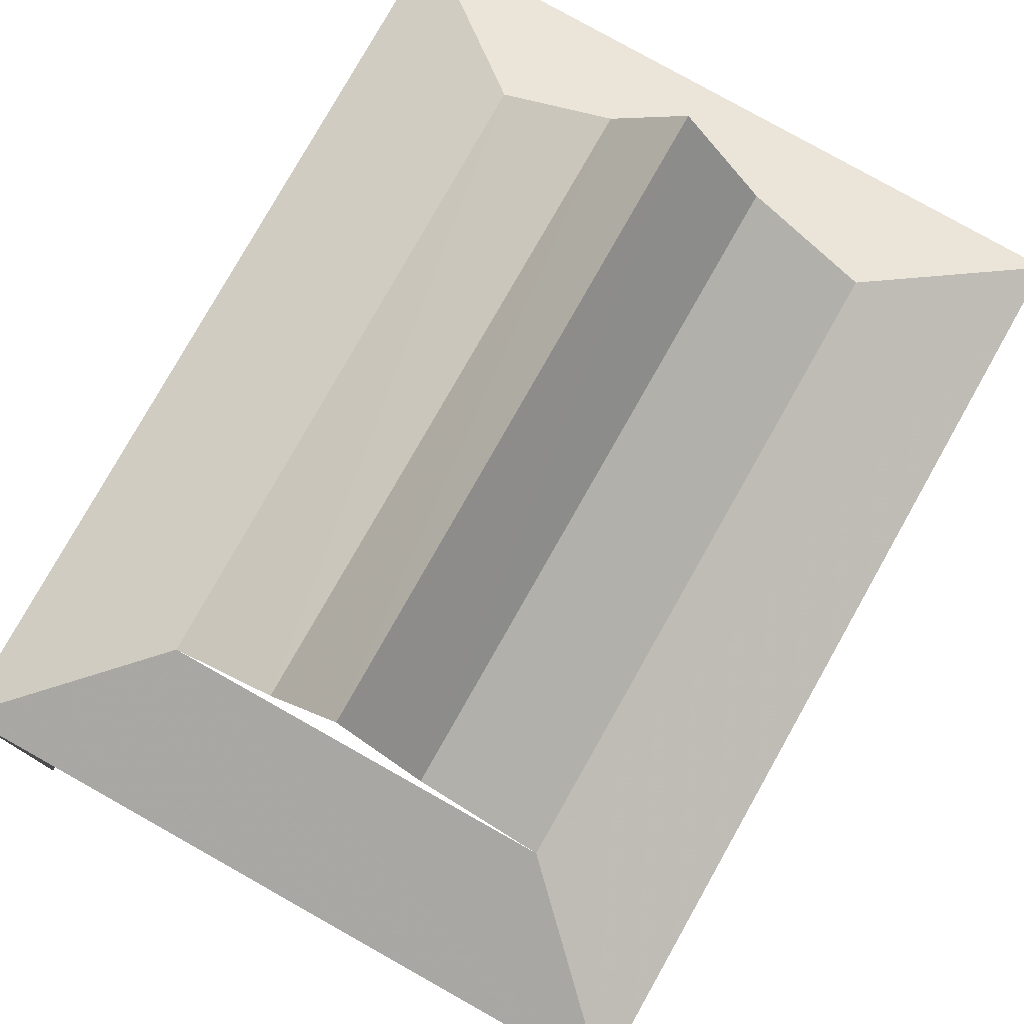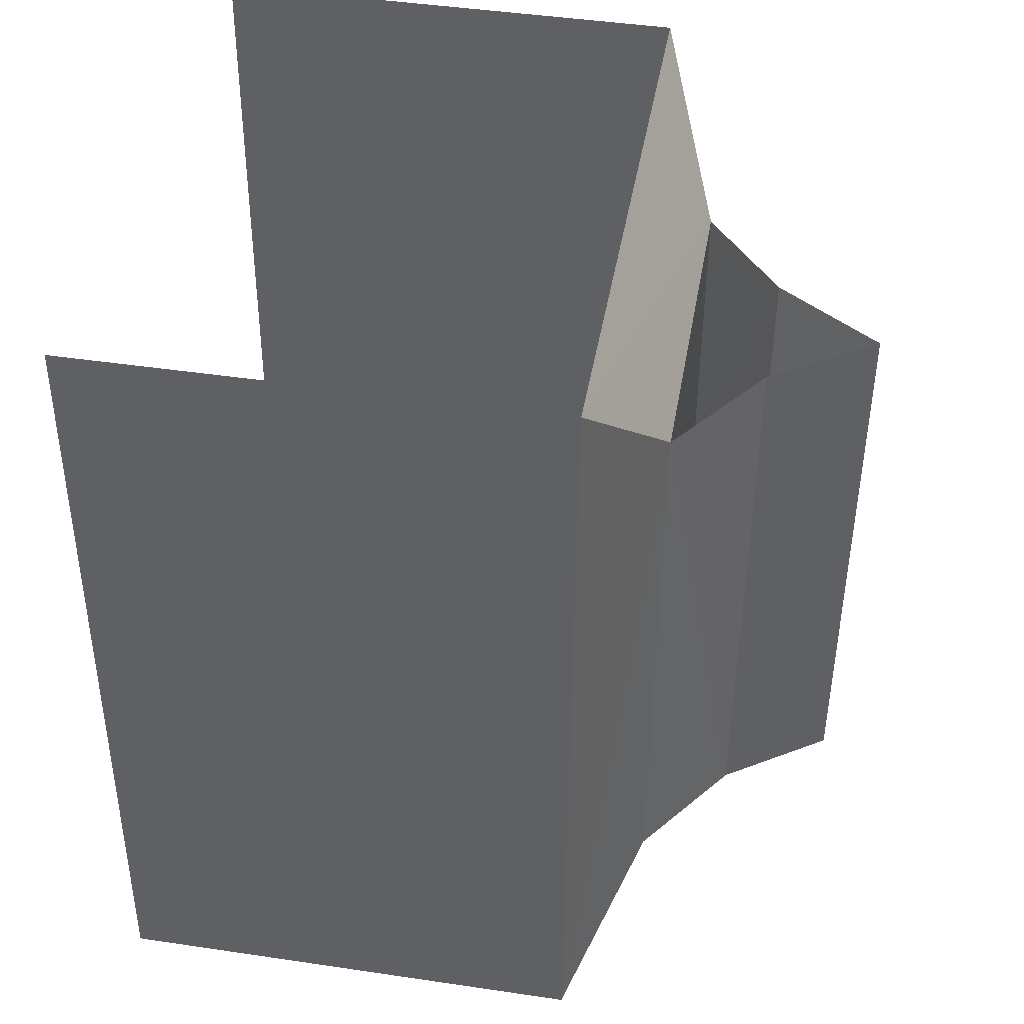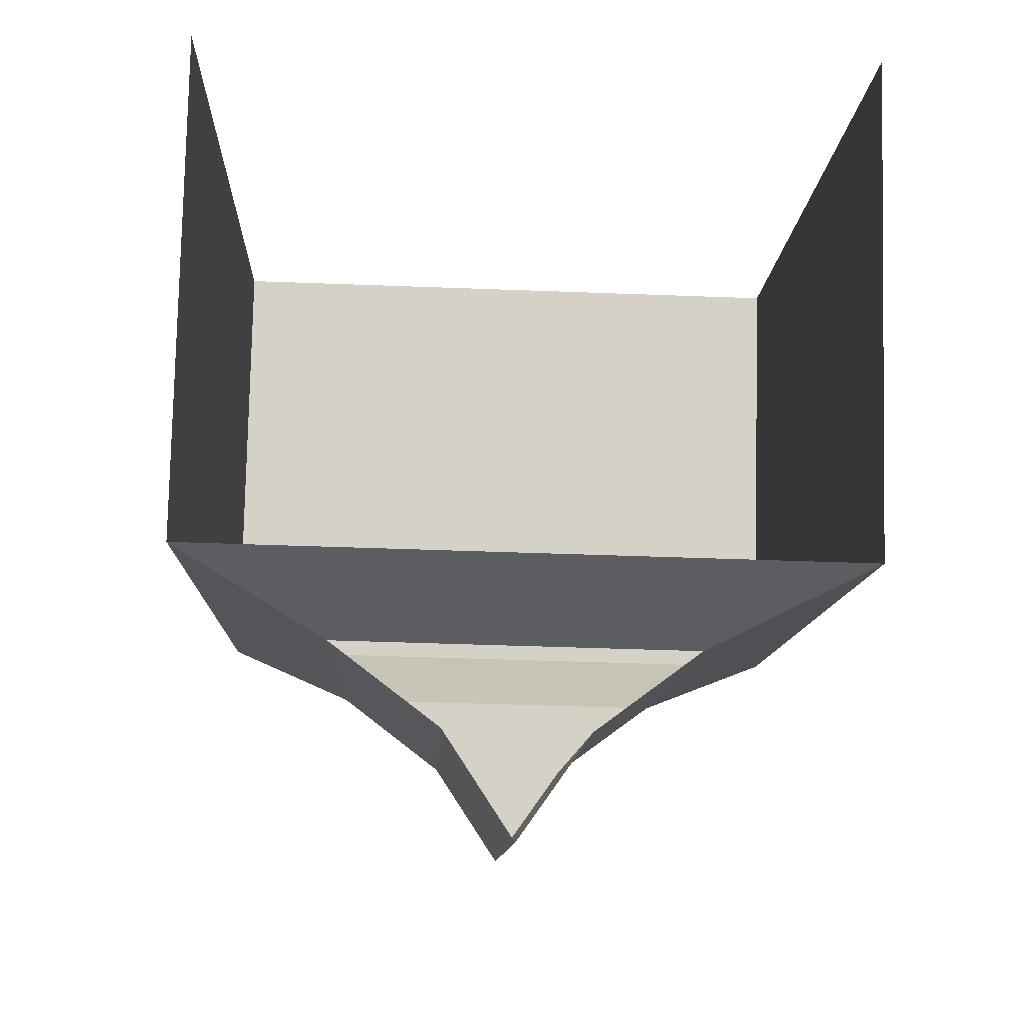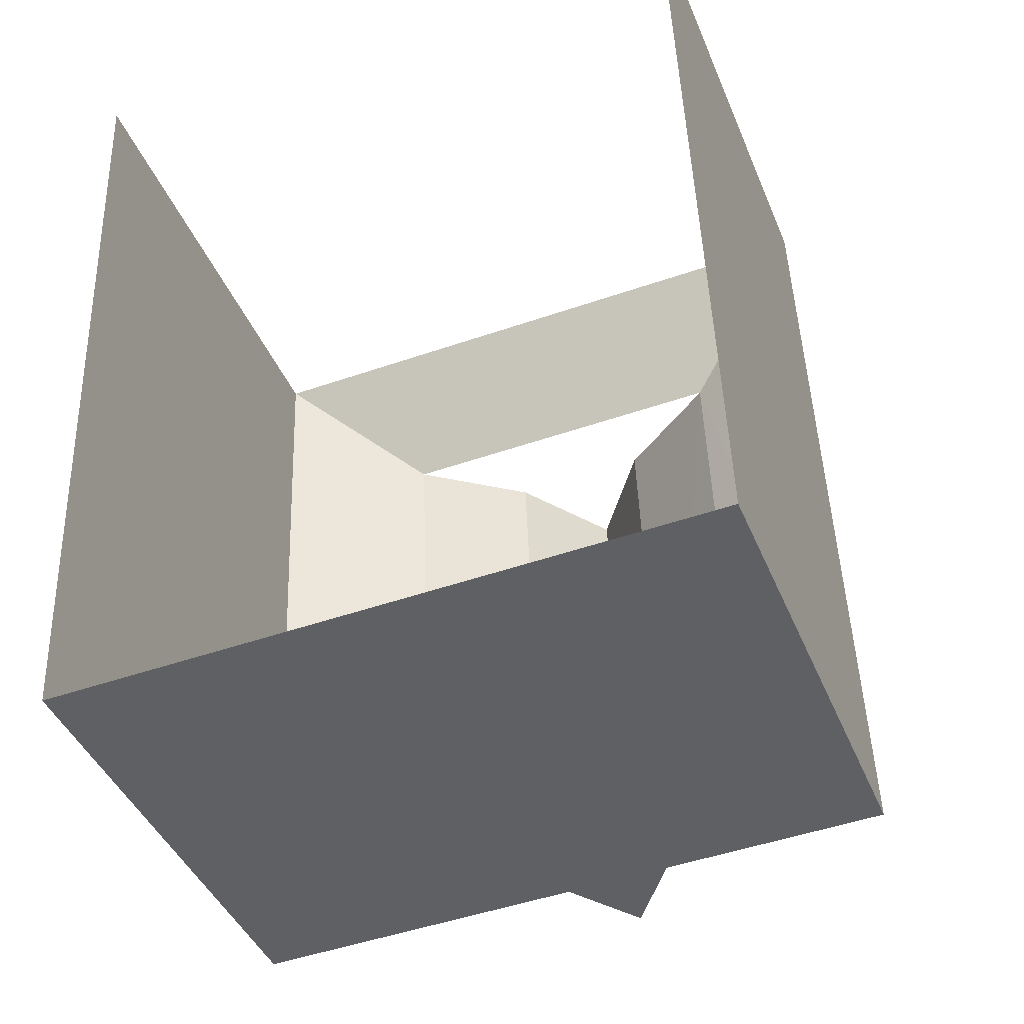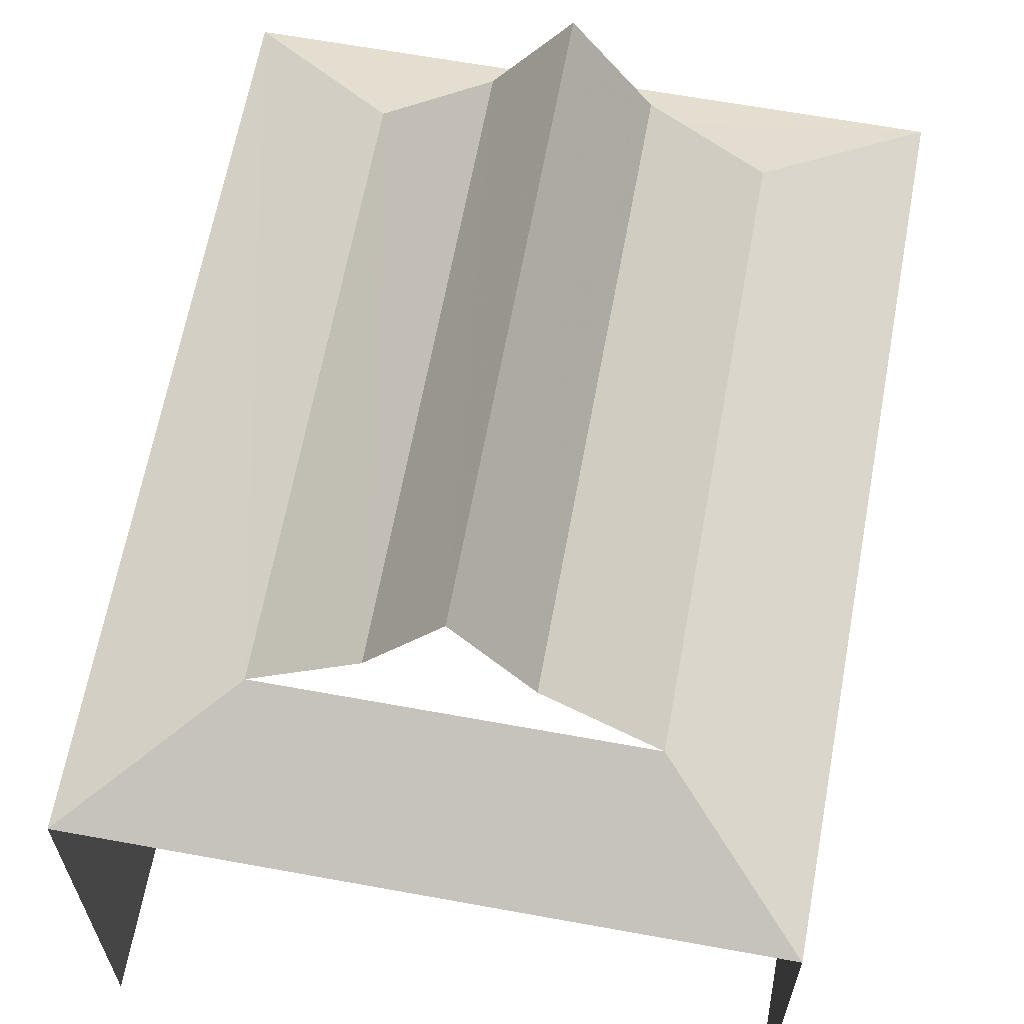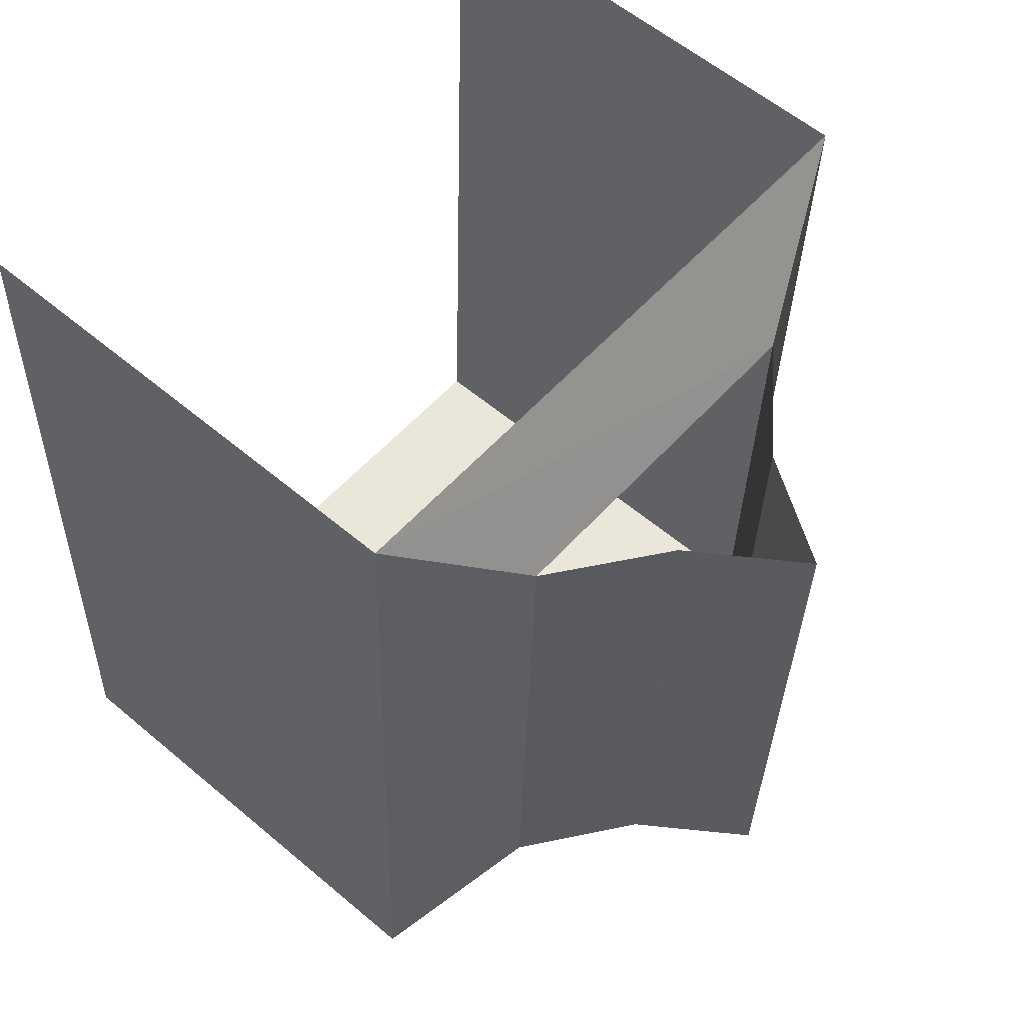
<metadata>
{"format":"obj","ext":"obj","renderer":"f3d","projection":"perspective","resolution":1024,"background":"white","views":[{"elev":78.6,"azim":-152.8,"up":"+Z"},{"elev":44.6,"azim":-80.4,"up":"+Y"},{"elev":79.8,"azim":1.4,"up":"+Y"},{"elev":-41.9,"azim":-158.9,"up":"+Y"},{"elev":64.0,"azim":-171.8,"up":"+Z"},{"elev":58.4,"azim":-49.0,"up":"+Y"}]}
</metadata>
<code>
v -2.232e+05 -1.277e+05 17.07
v -2.232e+05 -1.277e+05 17.07
v -2.232e+05 -1.277e+05 17.07
v -2.232e+05 -1.277e+05 17.07
v -2.232e+05 -1.277e+05 24.59
v -2.232e+05 -1.277e+05 23.66
v -2.232e+05 -1.277e+05 24.59
v -2.232e+05 -1.277e+05 23.66
v -2.232e+05 -1.277e+05 25.69
v -2.232e+05 -1.277e+05 25.69
v -2.232e+05 -1.277e+05 27.15
v -2.232e+05 -1.277e+05 27.15
v -2.232e+05 -1.277e+05 24.59
v -2.232e+05 -1.277e+05 25.69
v -2.232e+05 -1.277e+05 25.69
v -2.232e+05 -1.277e+05 23.66
v -2.232e+05 -1.277e+05 24.59
v -2.232e+05 -1.277e+05 23.66
f 1 2 3
f 1 4 2
f 8 1 3
f 6 8 3
f 12 14 9
f 9 5 7
f 9 14 5
f 5 6 7
f 5 8 6
f 9 10 11
f 12 9 11
f 13 5 14
f 15 13 14
f 16 8 5
f 13 16 5
f 7 17 10
f 9 7 10
f 18 16 13
f 17 18 13
f 7 18 17
f 7 6 18
f 15 14 12
f 11 15 12
f 10 13 15
f 15 11 10
f 17 13 10
f 16 2 4
f 16 18 2
f 16 4 1
f 8 16 1
f 6 3 2
f 18 6 2

</code>
